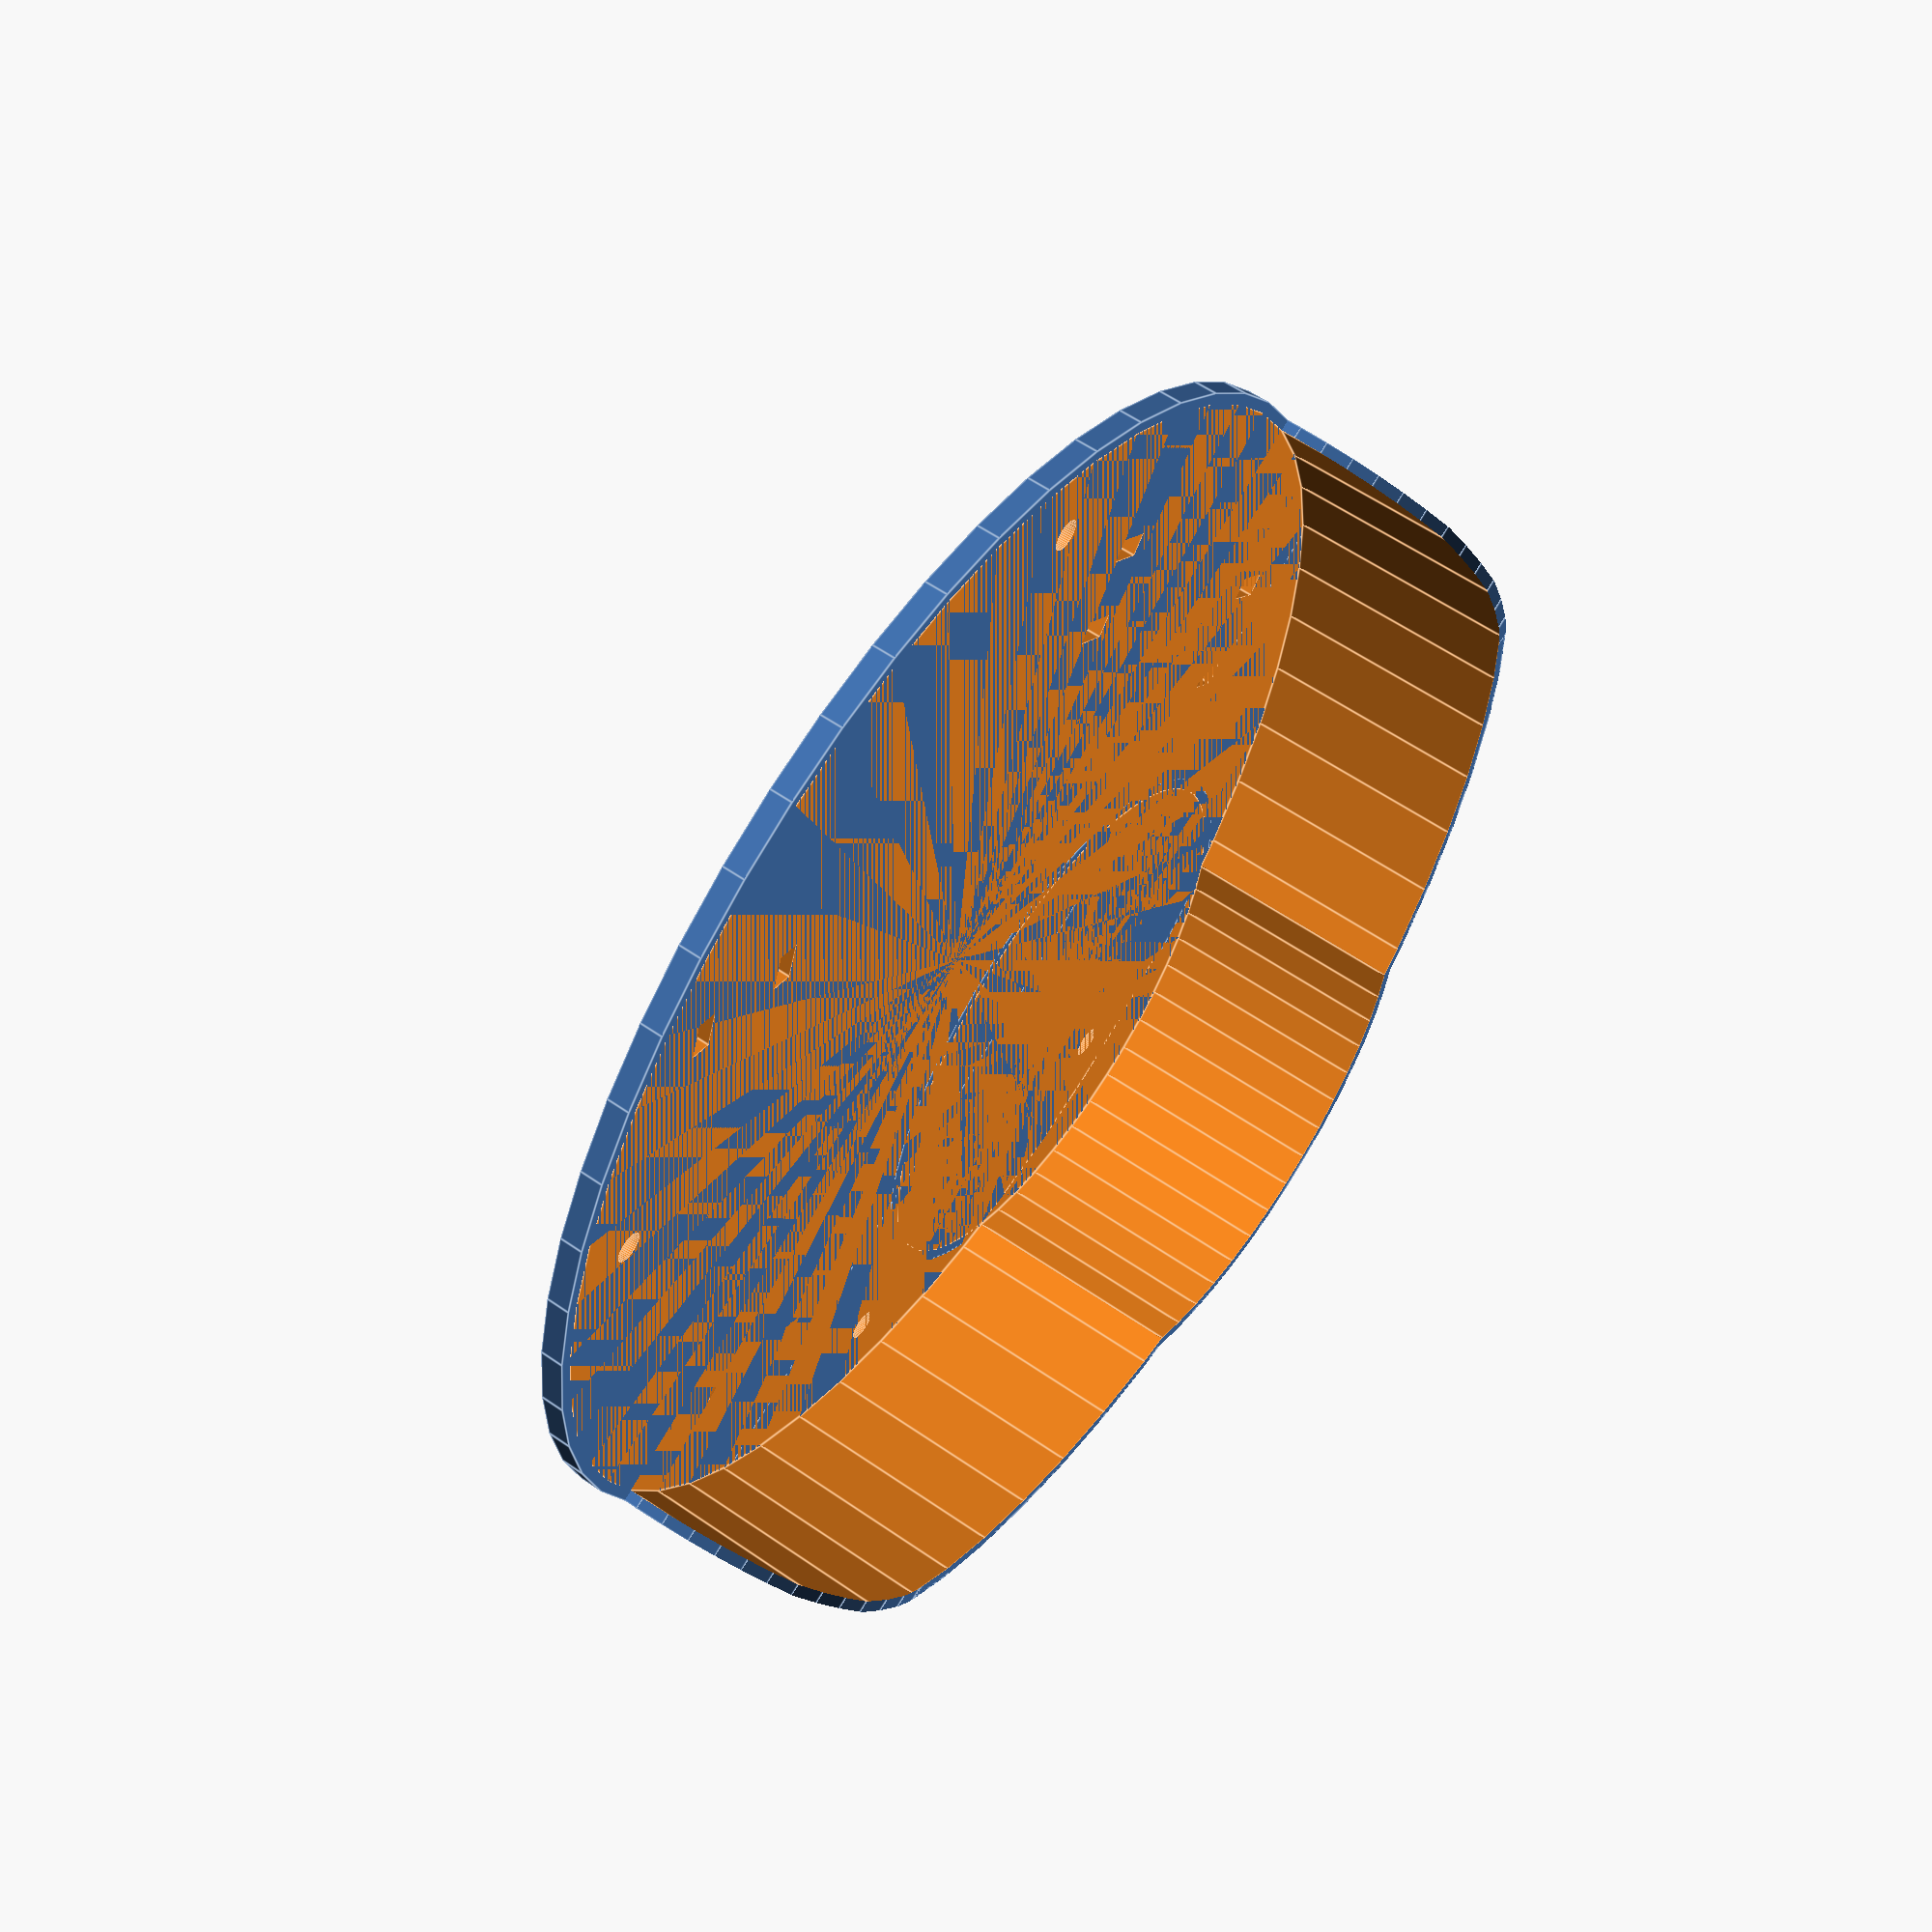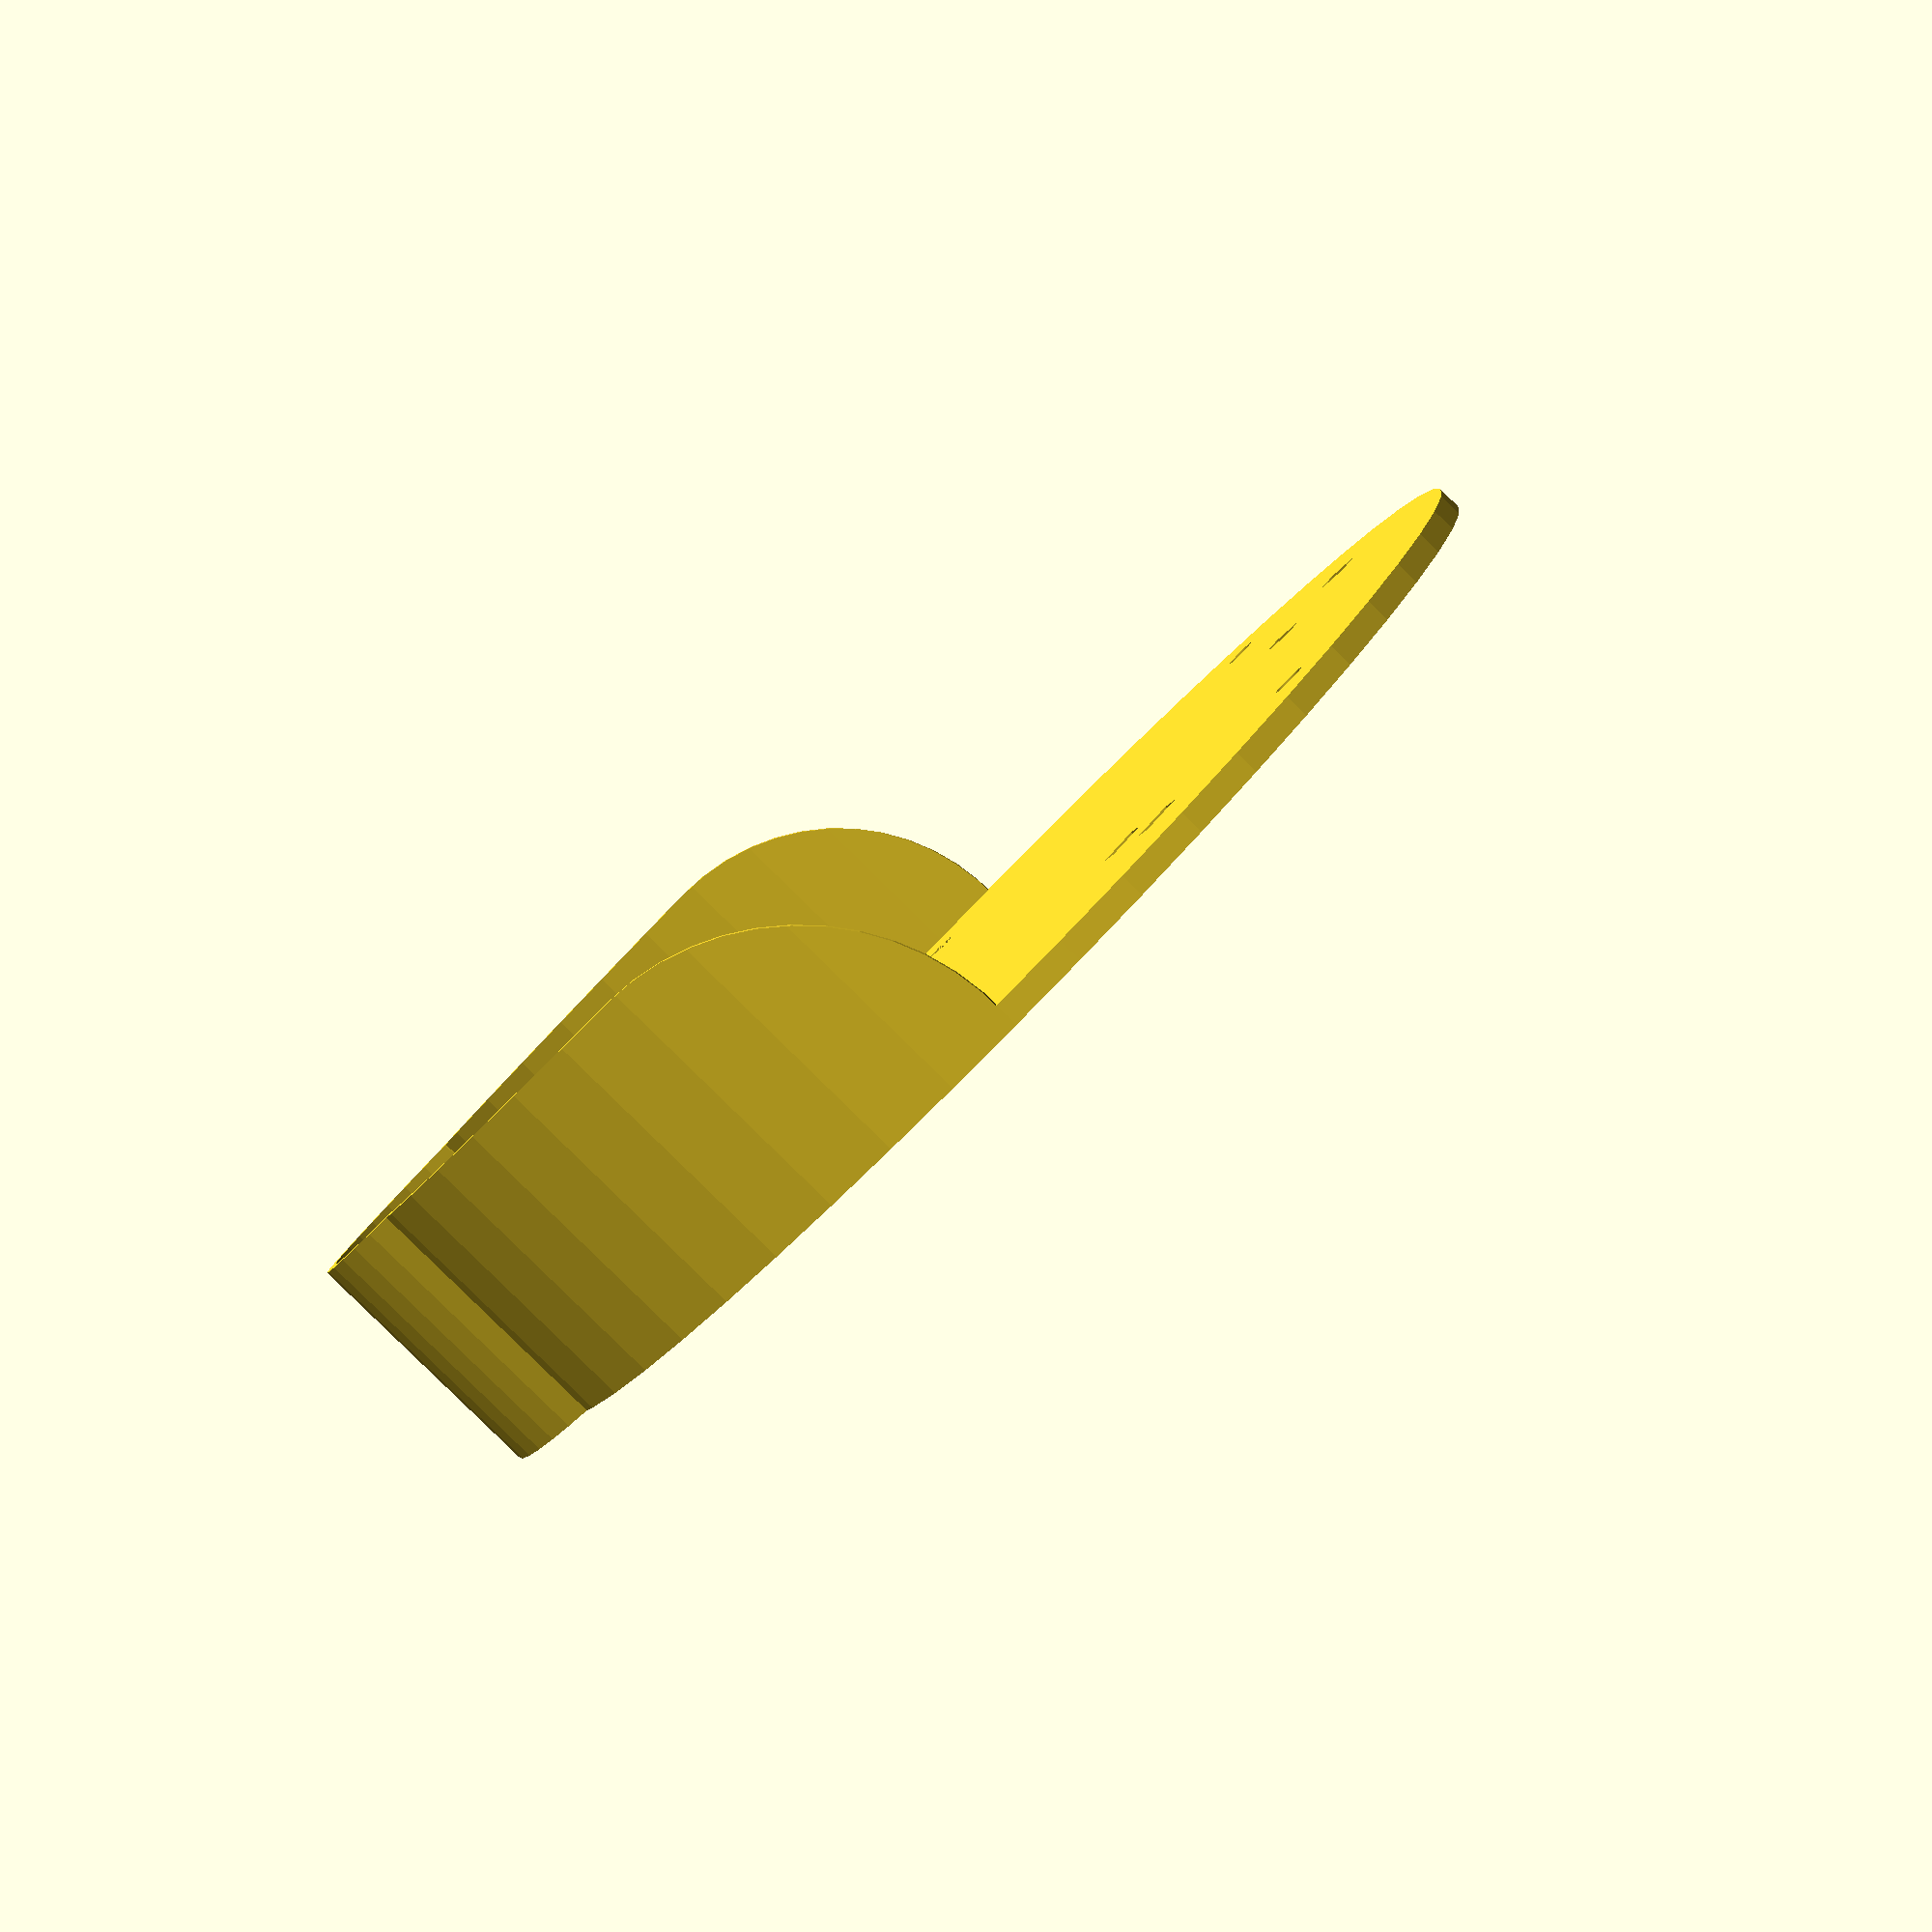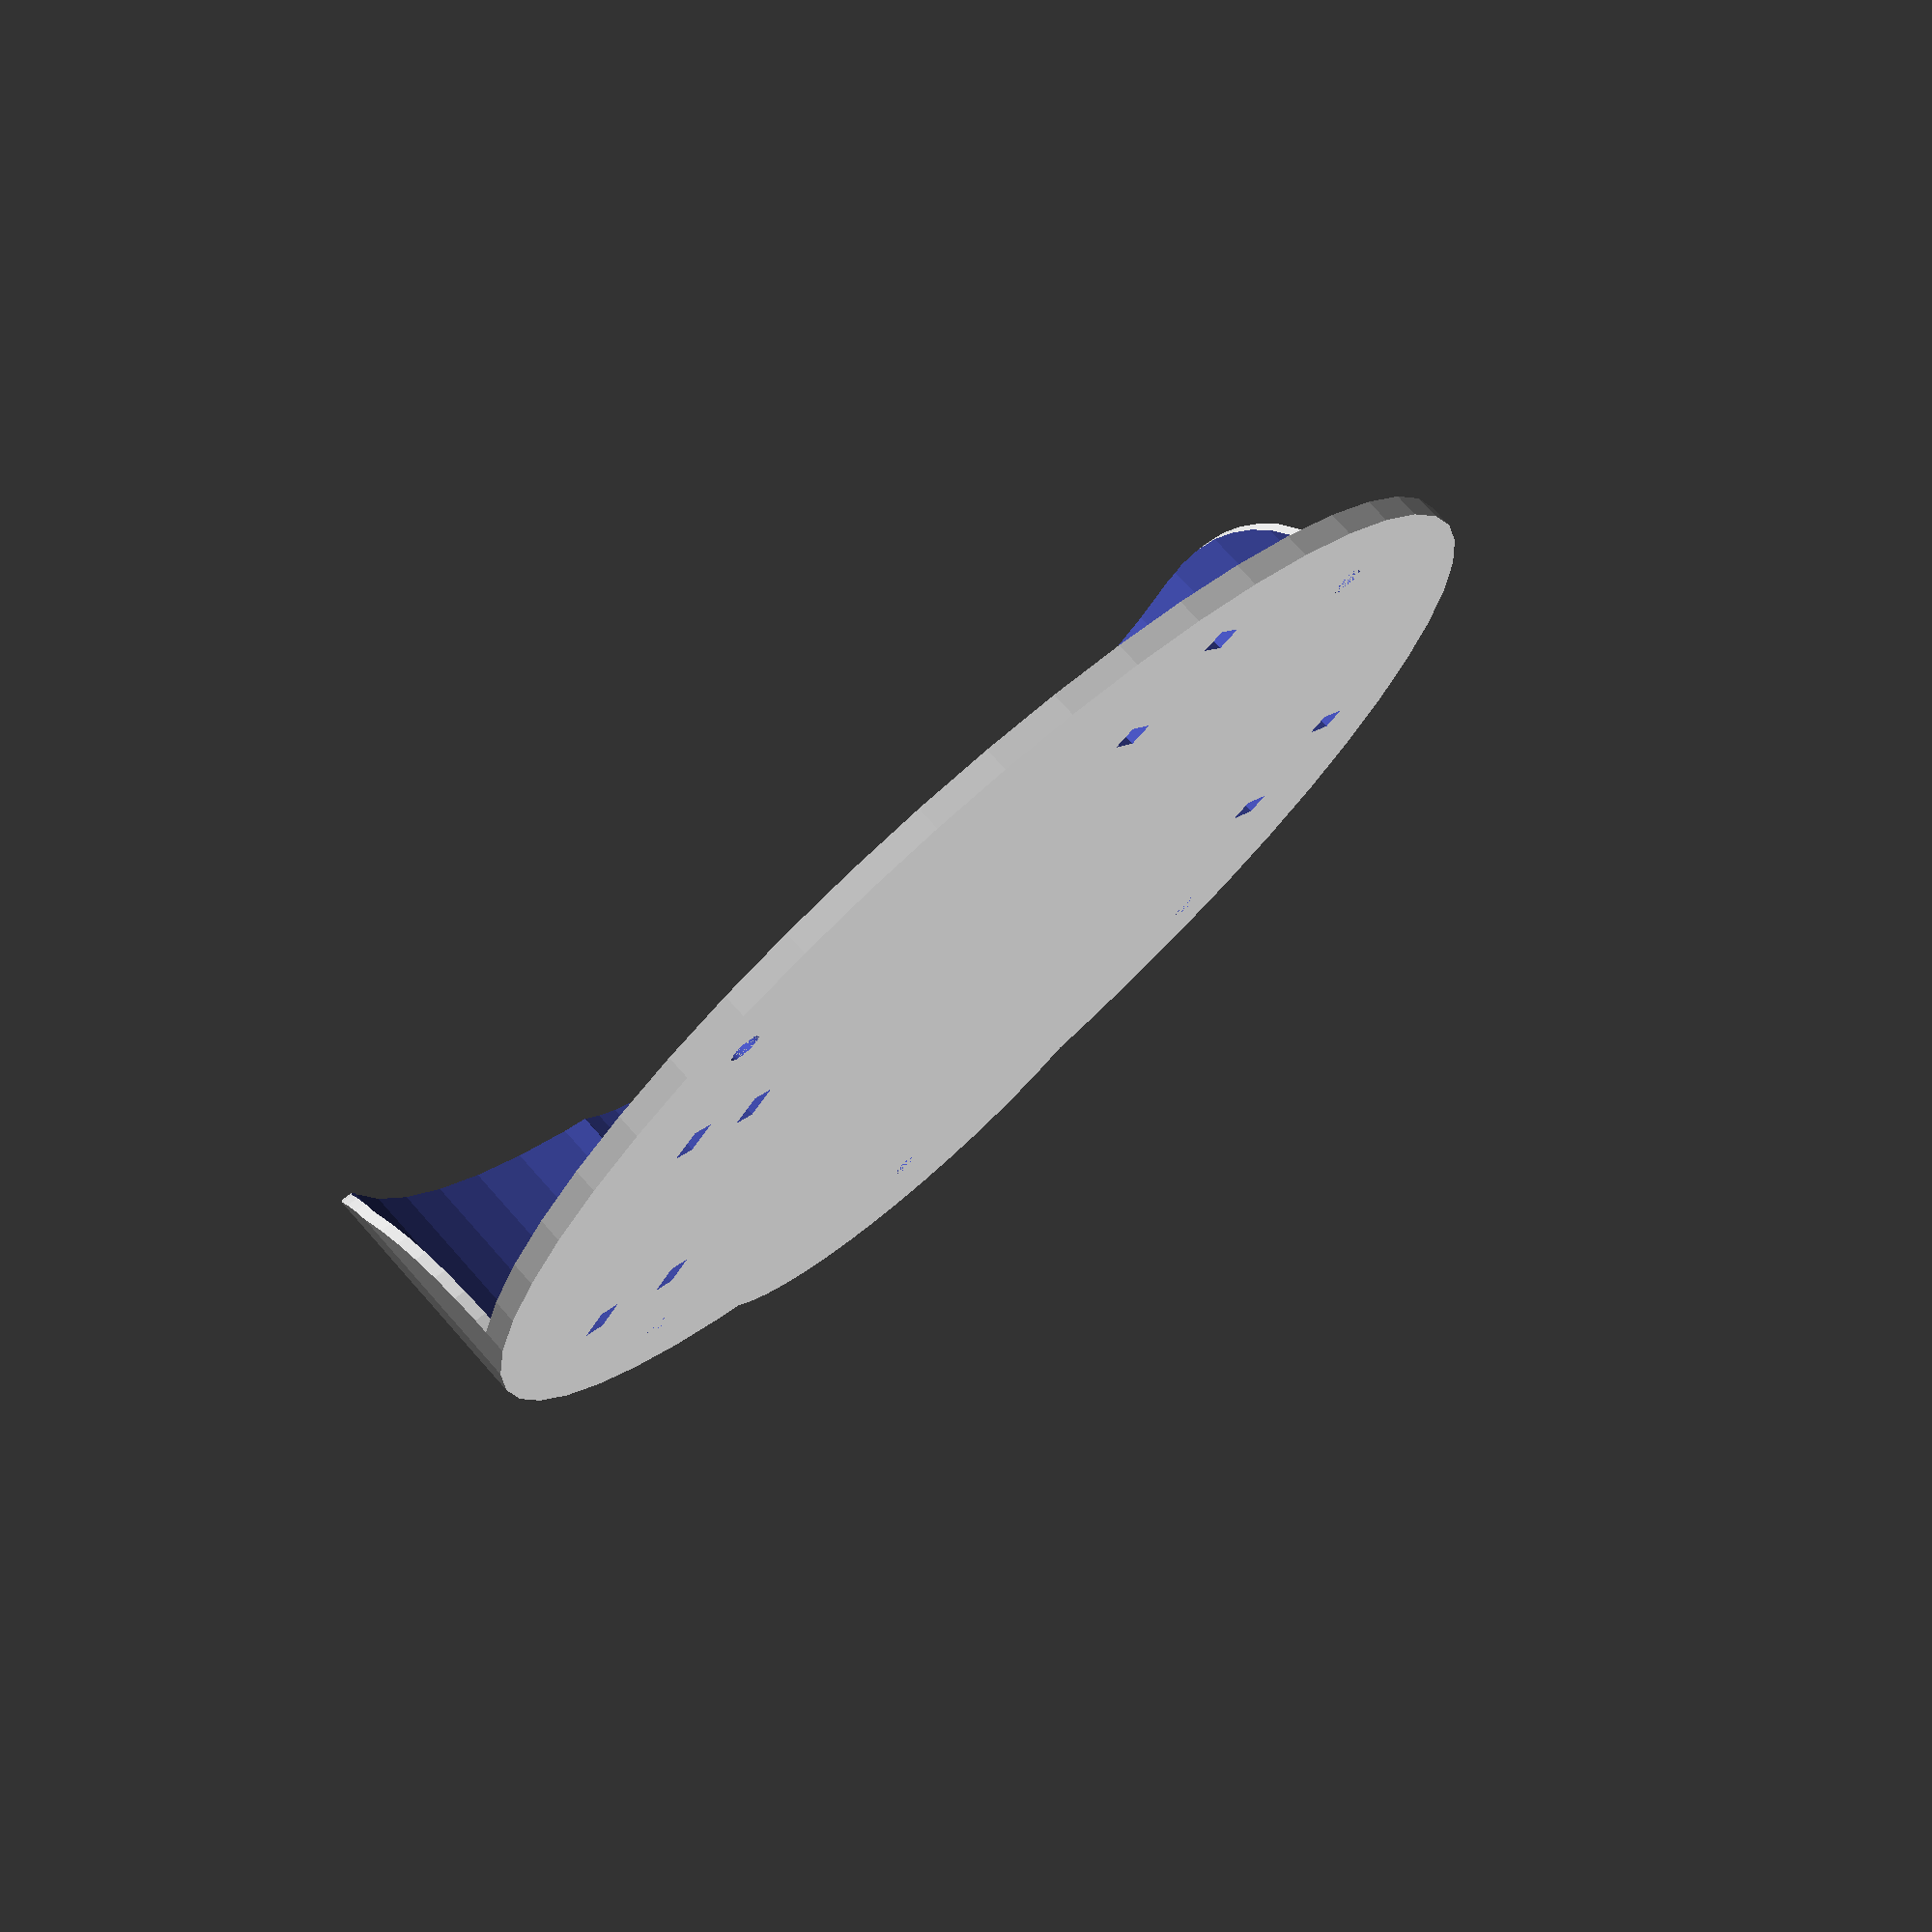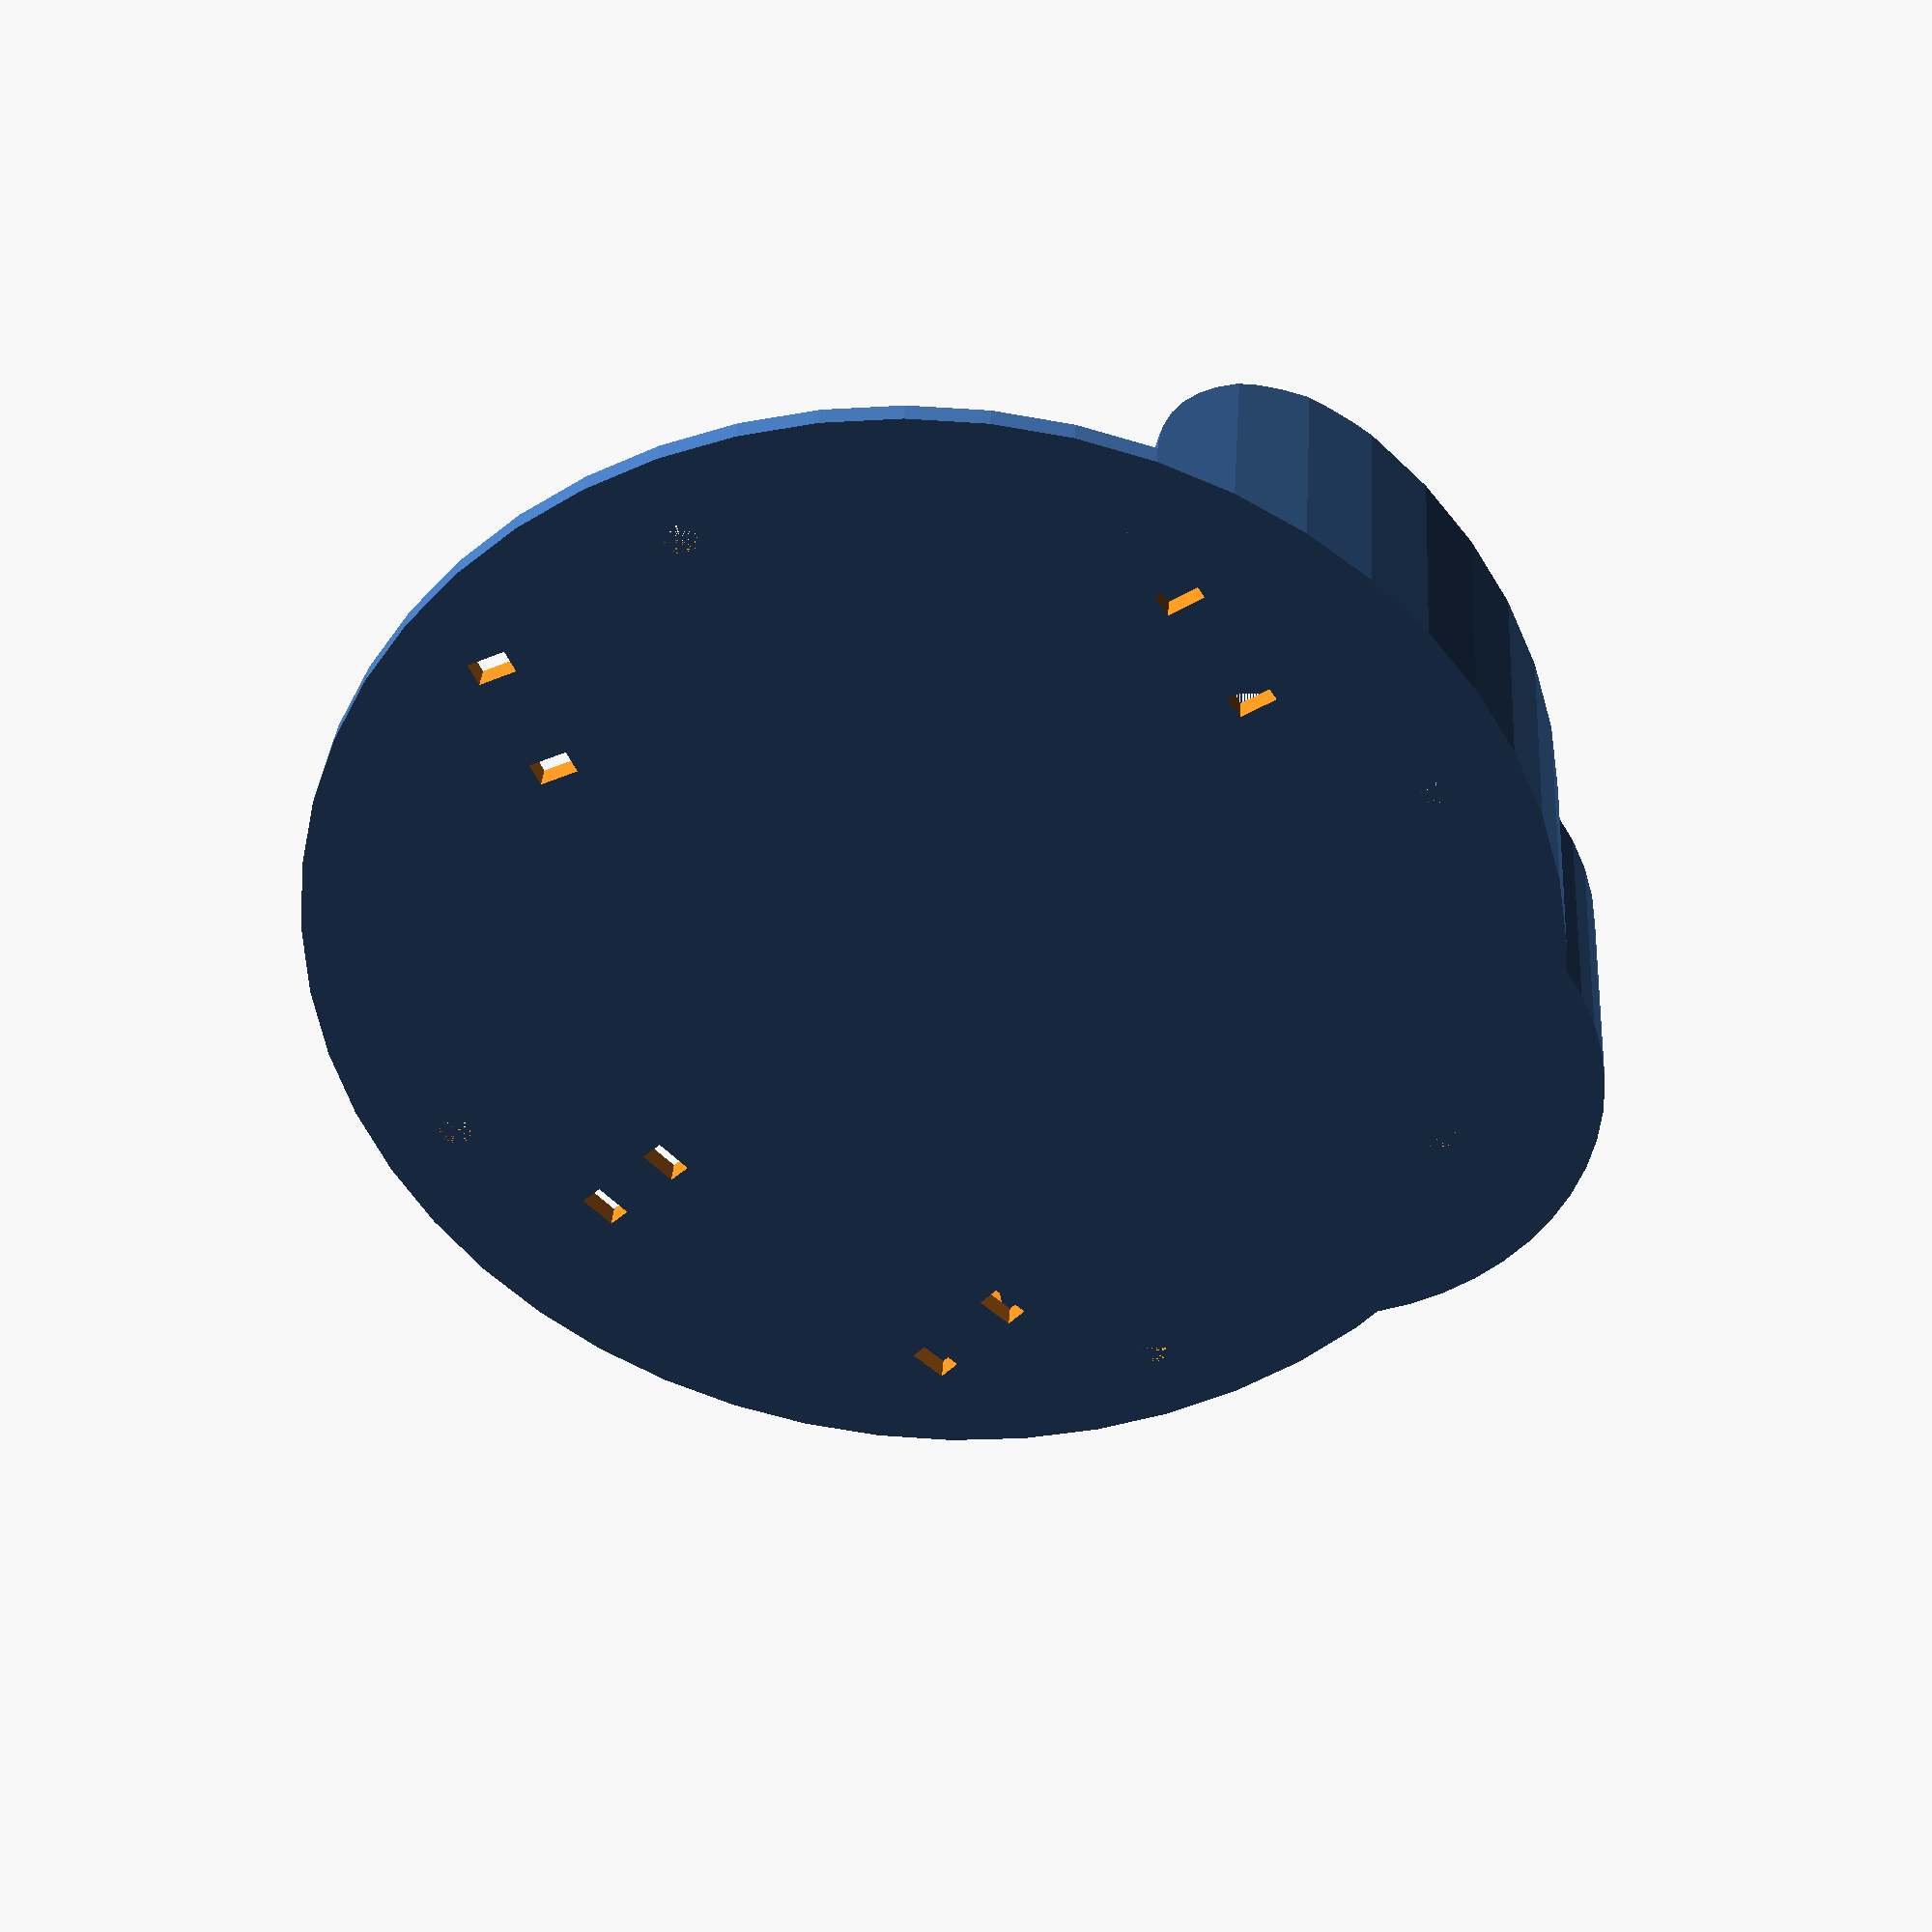
<openscad>
// Copyright 2019 Marcos Del Sol Vives
// SPDX-License-Identifier: ISC

$fn = 50;

base_thickness = 3;
large_diameter = 150;
small_diameter = 68;
circle_distance = 50;
tab_height = 30;
tab_margin = 3;

tab_thickness = 3;

screw_hole_distance = 95;
screw_hole_diam = 4;

cable_hole_distance = 68;
cable_hole_diam = 4.1;

large_total_diam = large_diameter+tab_margin+tab_thickness;
small_total_diam = small_diameter+tab_margin+tab_thickness;

tie_holes = [
	[
		[52, 22],
		[62, 9]
	],
	[
		[-48, 27],
		[-60, 22]
	],
	[
		[-42, -21],
		[-52, -26]
	],
	[
		[11, -52],
		[22, -63]
	]
];

tie_width = 5;
tie_height = 3;

module shape(h) {
	cylinder(d=large_total_diam, h=h);
	translate([0, circle_distance, 0])
		cylinder(d=small_total_diam, h=h);
}

difference() {
	shape(base_thickness);

	for (x = [-1 : 2 : 1]) {
		for (y = [-1 : 2 : 1]) {
			translate([x * screw_hole_distance / 2, y * screw_hole_distance / 2, 0])
				cylinder(d=screw_hole_diam, h=base_thickness+0.01);
		}
	}

	translate([0, cable_hole_distance, 0])
		cylinder(d=cable_hole_diam, h=base_thickness+0.01);

	for (i = [0 : len(tie_holes) - 1]) {
		tie_pair = tie_holes[i];
		angle_between_holes = atan2(tie_pair[1][1] - tie_pair[0][1], tie_pair[1][0] - tie_pair[0][0]);
		for (j = [0 : 1]) {
			translate([tie_pair[j][0], tie_pair[j][1], base_thickness/2]) {
				rotate([0, 0, angle_between_holes])
				cube([tie_height, tie_width, base_thickness+0.1], center=true);
			}
		}
	}
}

translate([0, 0, base_thickness]) {
	difference() {
		intersection() {
			shape(tab_height);
			translate([-large_total_diam/2, tab_height, 0]) {
				rotate([0, 90, 0])
					cylinder(h=large_total_diam, r=tab_height);
				cube([large_total_diam, circle_distance+small_total_diam/2-tab_height, tab_height]);
			}
		}

		cylinder(d=large_diameter+tab_margin, h=tab_height+0.1);
		translate([0, circle_distance, 0])
			cylinder(d=small_diameter+tab_margin, h=tab_height+0.1);
	}
}

</openscad>
<views>
elev=301.6 azim=153.7 roll=305.7 proj=p view=edges
elev=264.4 azim=89.9 roll=134.5 proj=p view=solid
elev=285.0 azim=167.7 roll=138.3 proj=p view=wireframe
elev=143.3 azim=70.3 roll=356.2 proj=p view=wireframe
</views>
